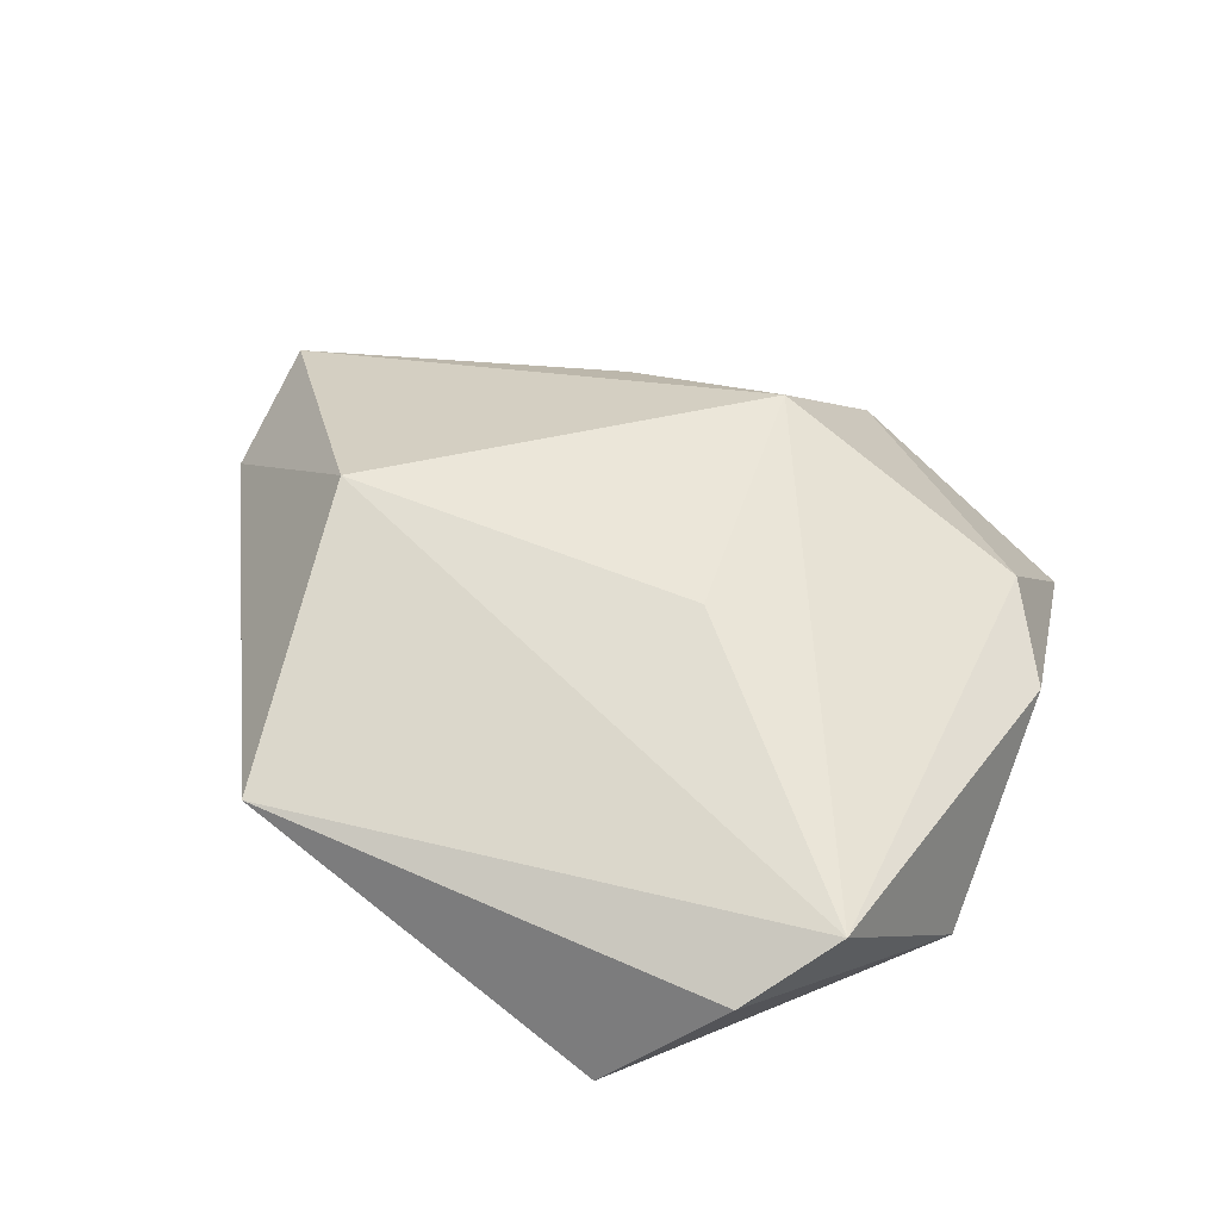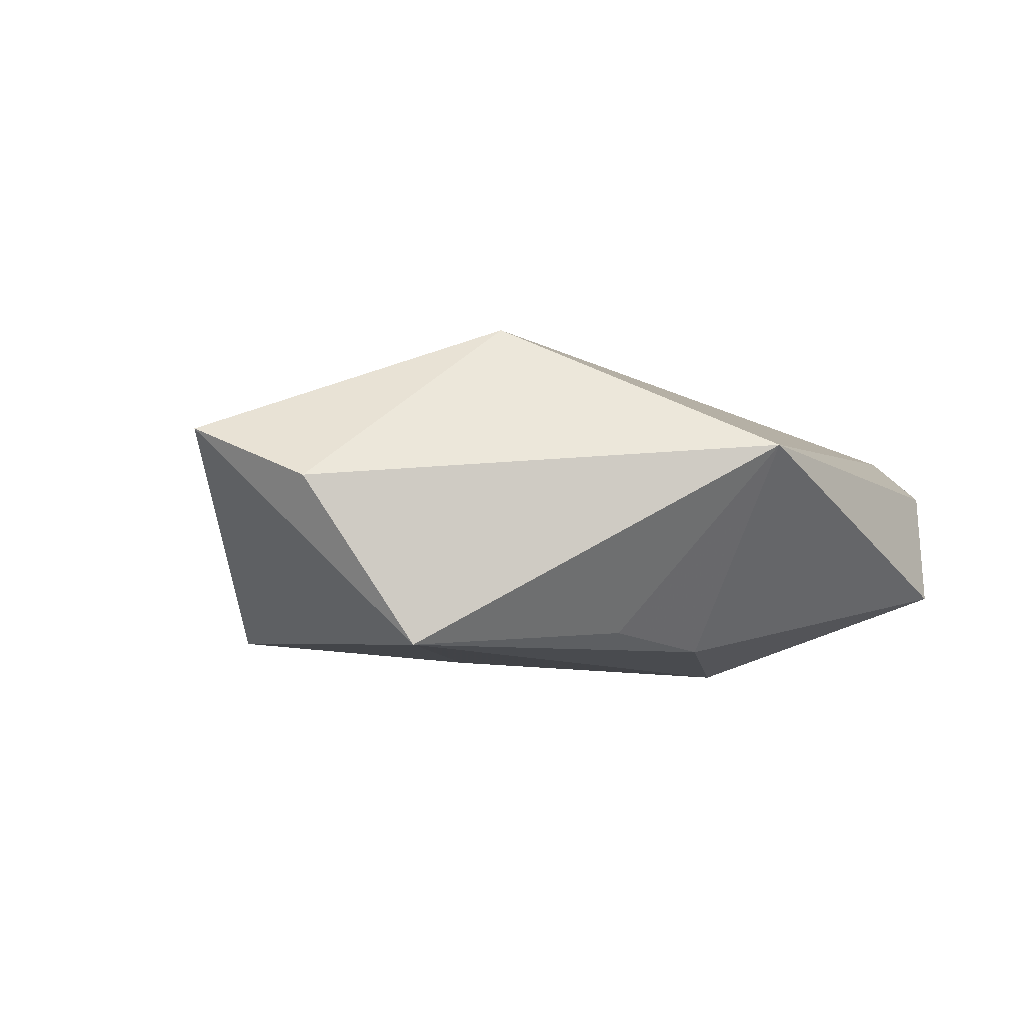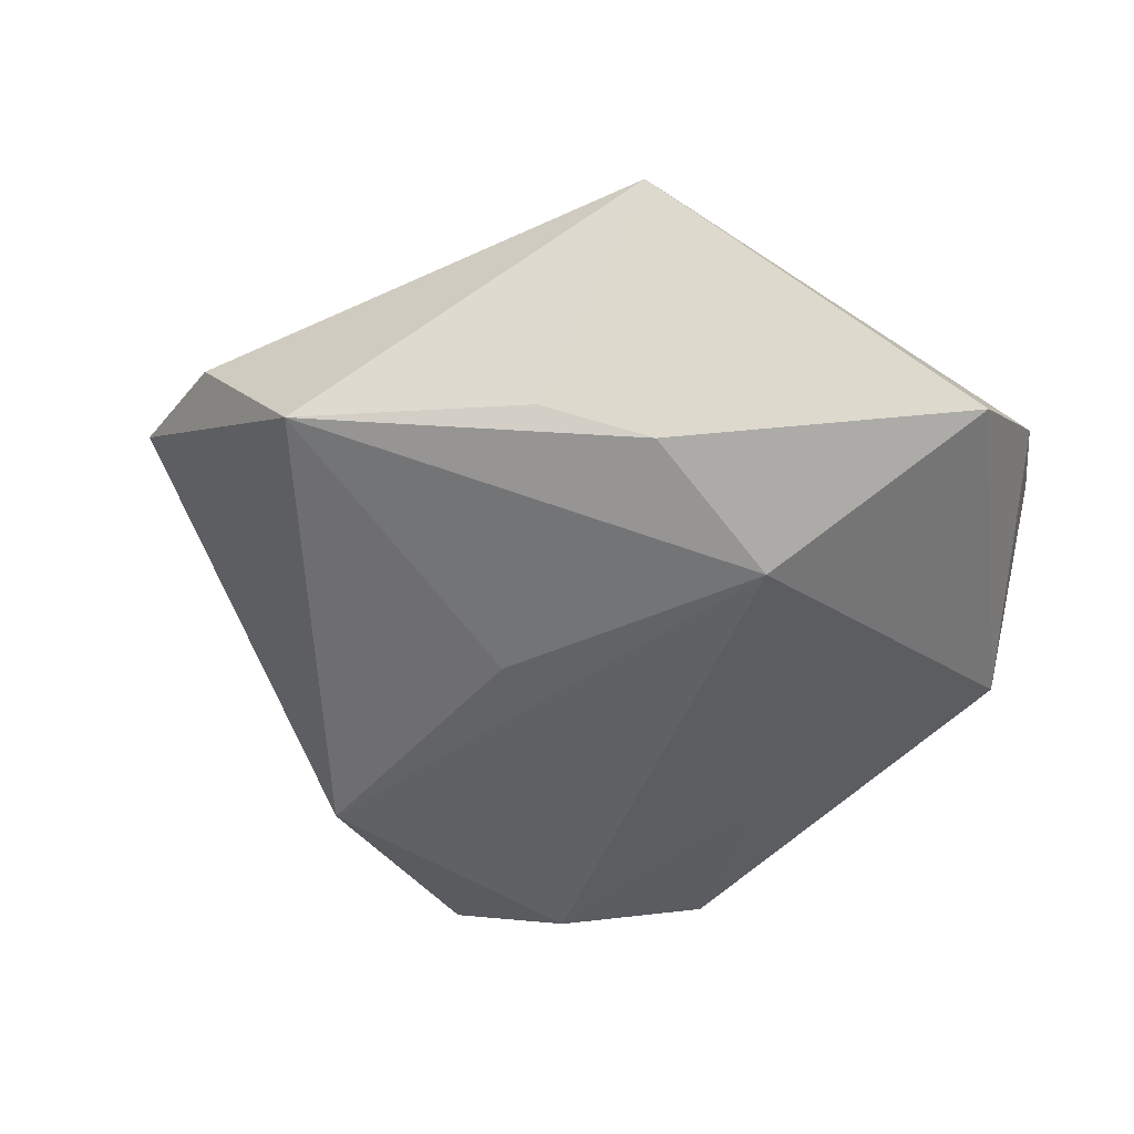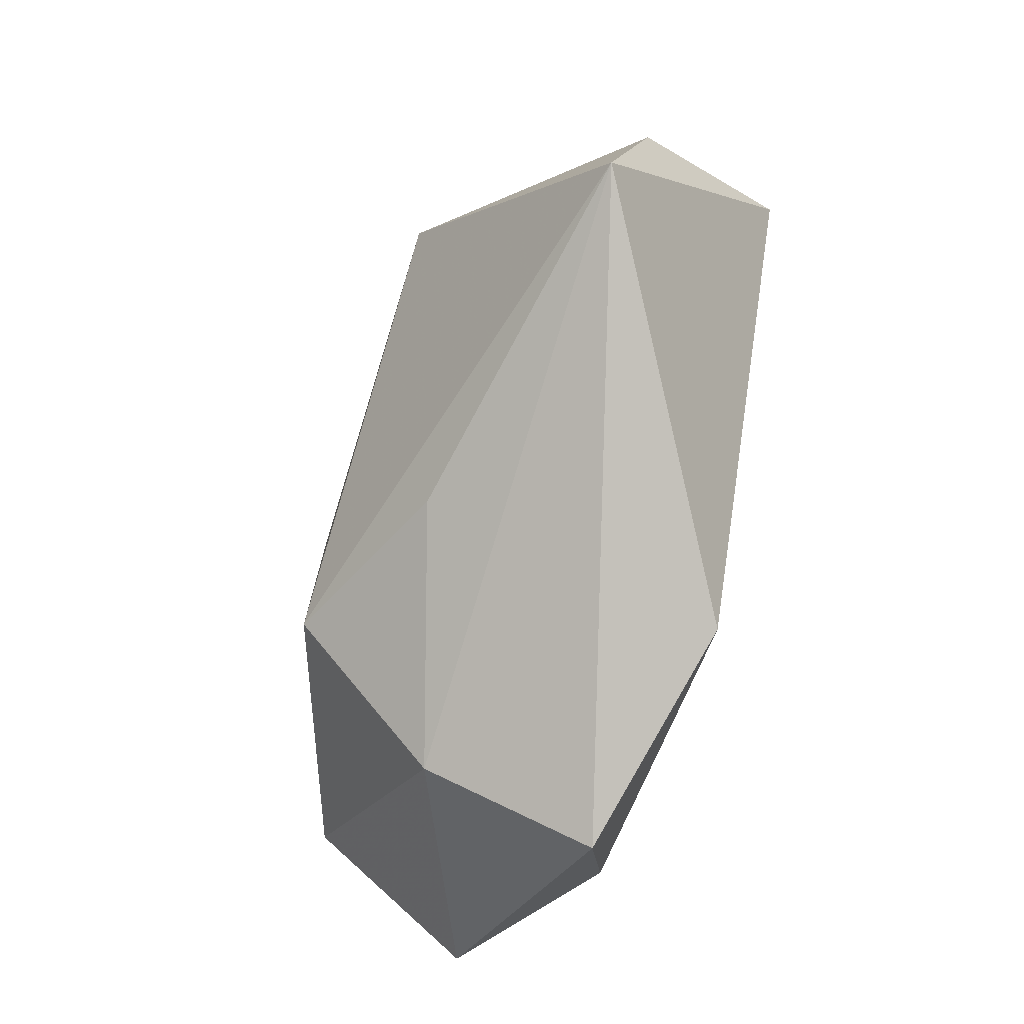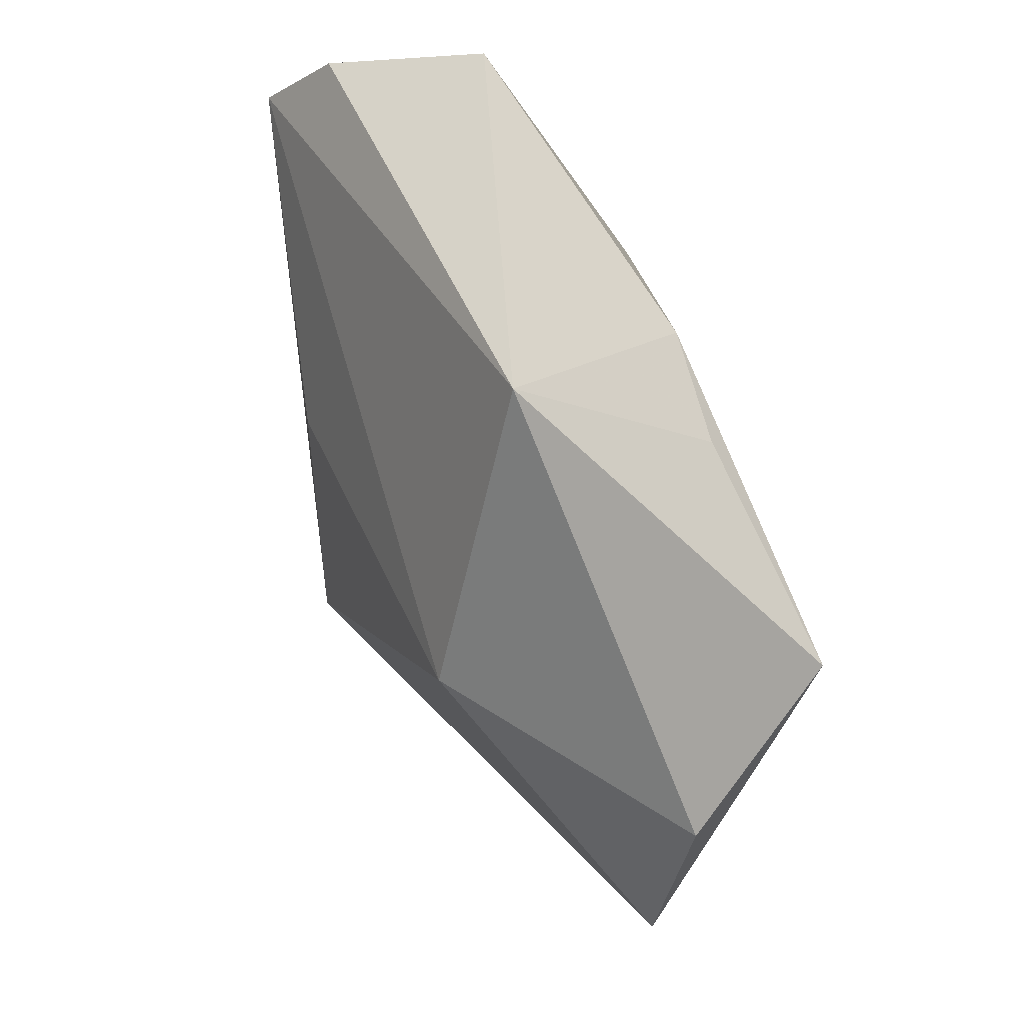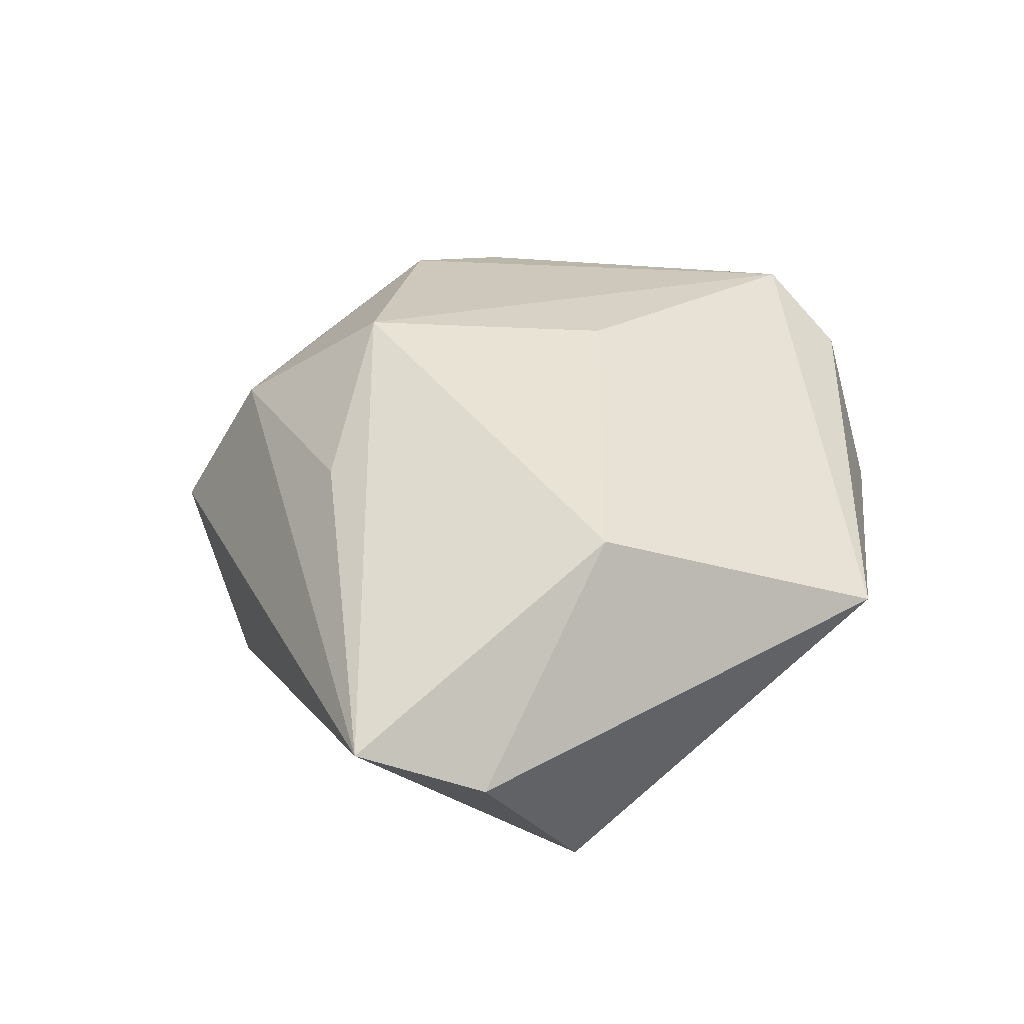
<metadata>
{"format":"obj","ext":"obj","renderer":"f3d","projection":"perspective","resolution":1024,"background":"white","views":[{"elev":46.1,"azim":-143.1,"up":"+Z"},{"elev":-4.0,"azim":128.2,"up":"+Z"},{"elev":-56.0,"azim":157.1,"up":"+Z"},{"elev":-53.1,"azim":70.4,"up":"+Y"},{"elev":61.5,"azim":64.3,"up":"+Y"},{"elev":43.1,"azim":102.9,"up":"+Z"}]}
</metadata>
<code>
v -0.02752 0.04197 -0.01028
v -0.03409 -0.02443 0.01171
v 0.05184 0.005643 0.002563
v 0.01638 -0.02264 0.01557
v -0.04508 0.02513 0.009528
v -0.02698 -0.01962 -0.01248
v -0.001474 -0.04992 -0.009499
v 0.01025 -0.005463 -0.01862
v -0.00494 -0.04062 0.008294
v -0.01401 0.005397 0.01956
v 0.0434 0.01486 -0.01656
v -0.03913 0.03489 0.003719
v -0.004675 -0.02259 0.02322
v 0.01968 -0.03521 -0.01607
v -0.01098 0.01885 -0.02057
v 0.0191 0.02594 -0.01509
v 0.01452 0.04544 0.006422
v -0.04742 0.006817 -0.007701
v -0.01236 -0.0417 -0.01479
v -0.04289 -0.01547 0.007471
v -0.03146 -0.04113 -0.004452
v 0.05479 -0.008905 0.008519
v 0.006305 0.02824 -0.01732
v 0.02688 0.01433 0.02119
f 24 5 10
f 17 5 24
f 2 5 20
f 24 10 13
f 13 5 2
f 13 10 5
f 24 13 22
f 2 20 21
f 18 20 5
f 6 21 18
f 18 21 20
f 23 1 17
f 5 17 12
f 17 1 12
f 12 18 5
f 1 18 12
f 11 22 14
f 14 22 7
f 14 8 11
f 11 17 3
f 3 22 11
f 3 17 24
f 24 22 3
f 7 22 9
f 9 21 7
f 9 13 2
f 2 21 9
f 19 21 6
f 7 21 19
f 19 14 7
f 16 17 11
f 11 23 16
f 16 23 17
f 15 19 6
f 6 18 15
f 11 8 15
f 15 23 11
f 8 14 15
f 14 19 15
f 15 18 1
f 1 23 15
f 4 22 13
f 13 9 4
f 4 9 22

</code>
